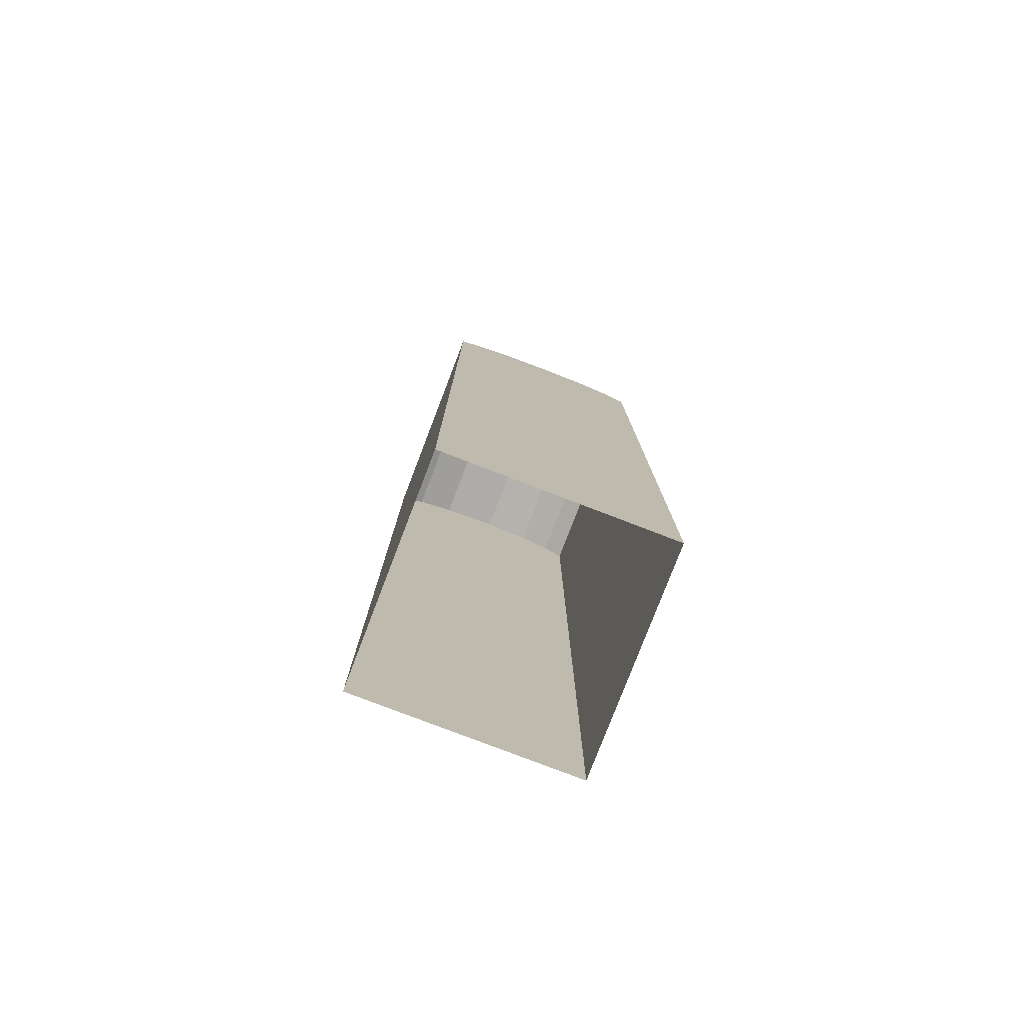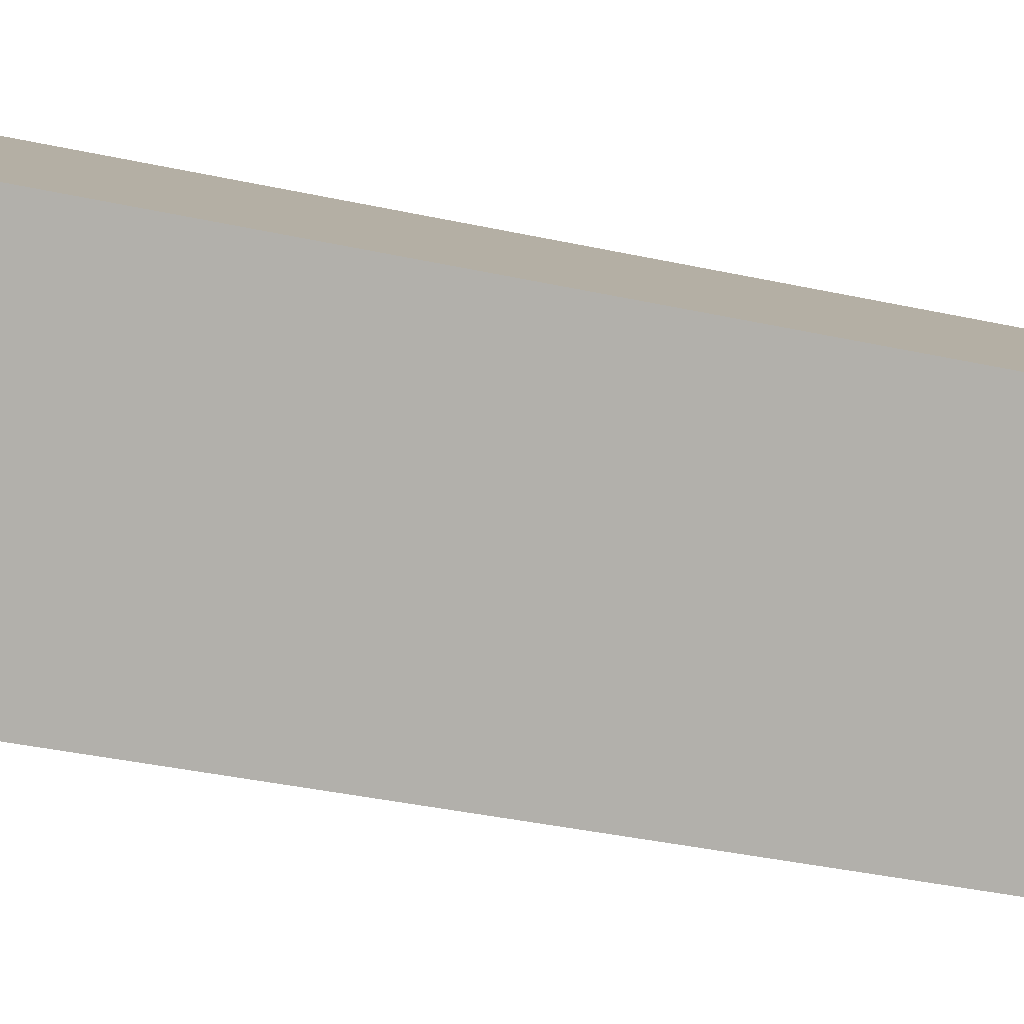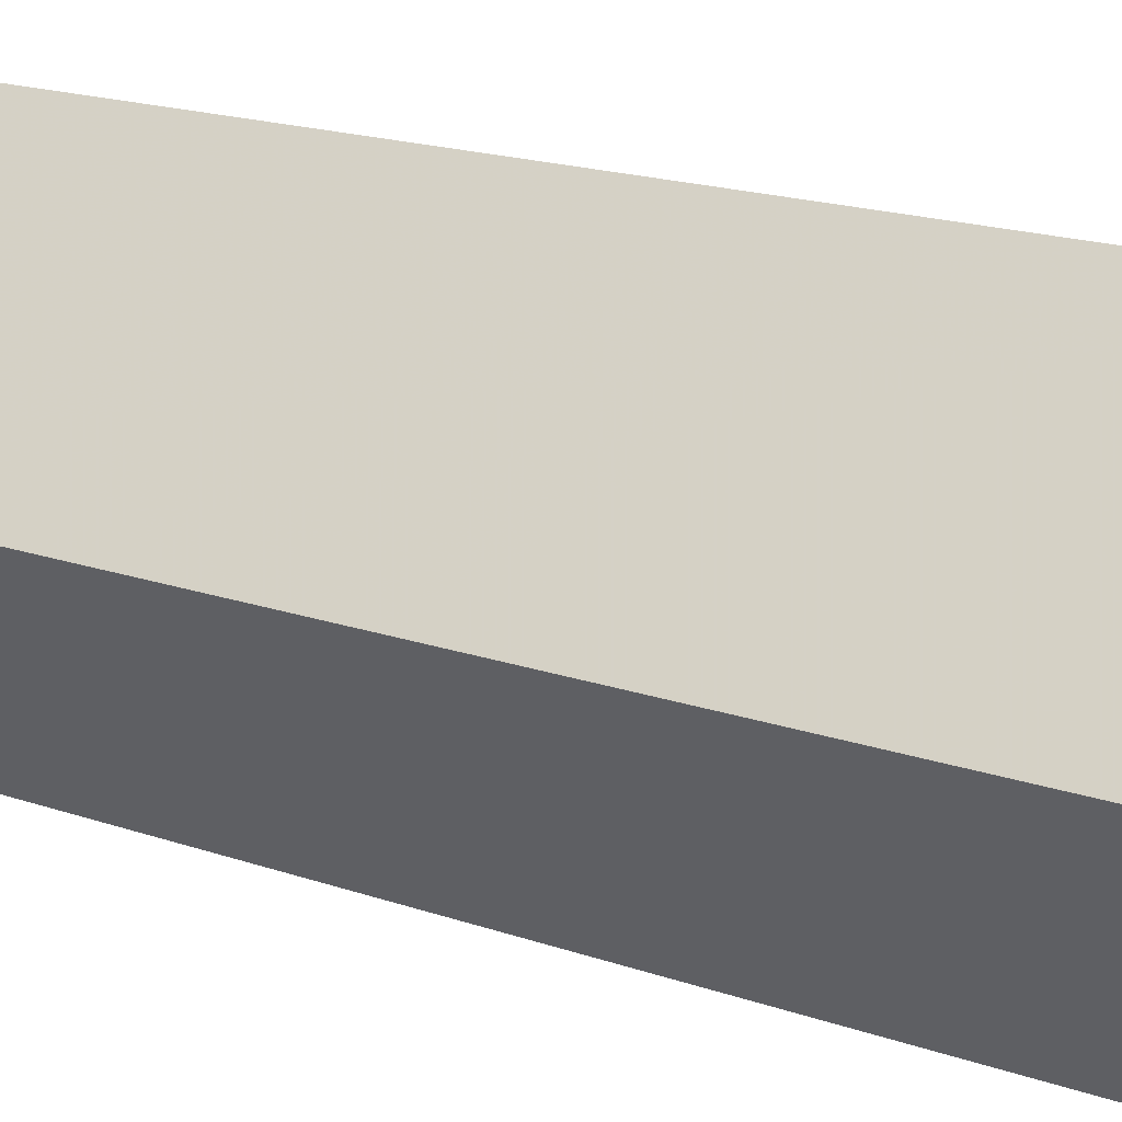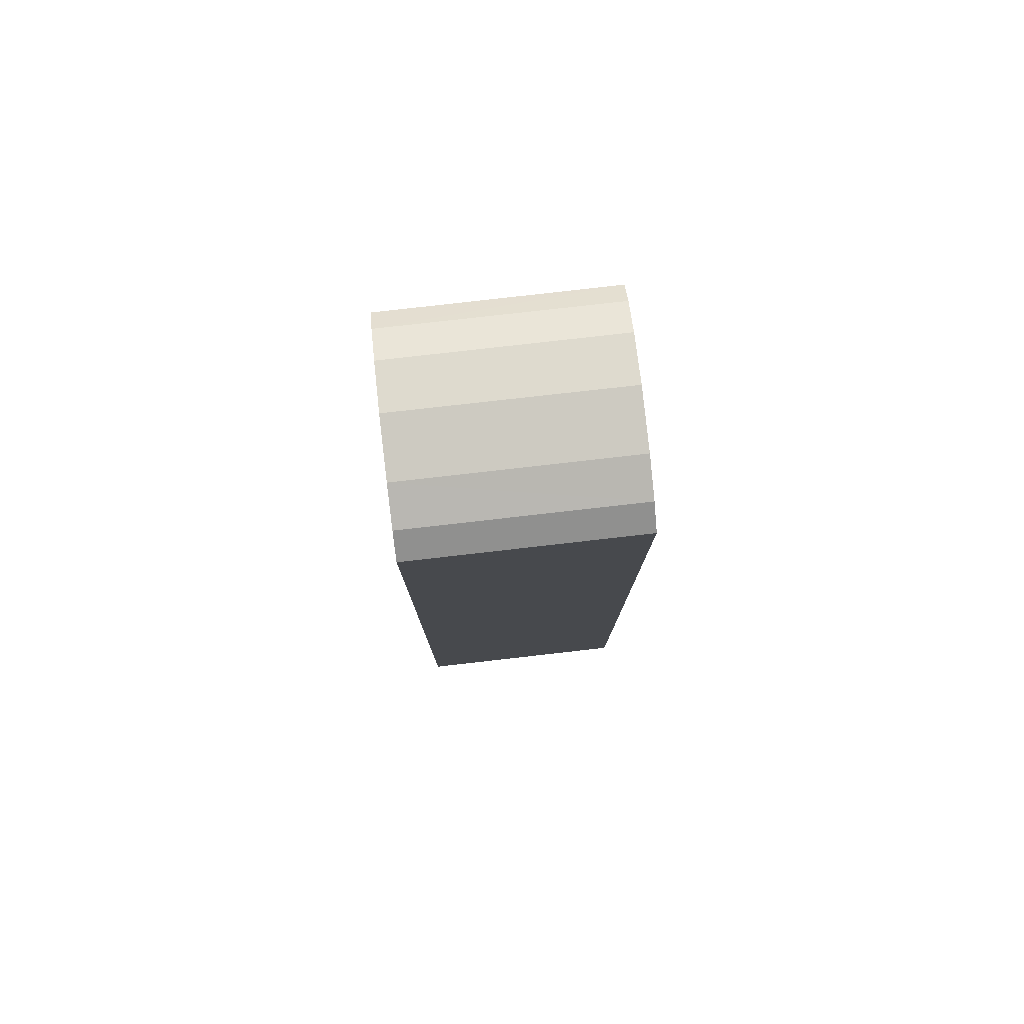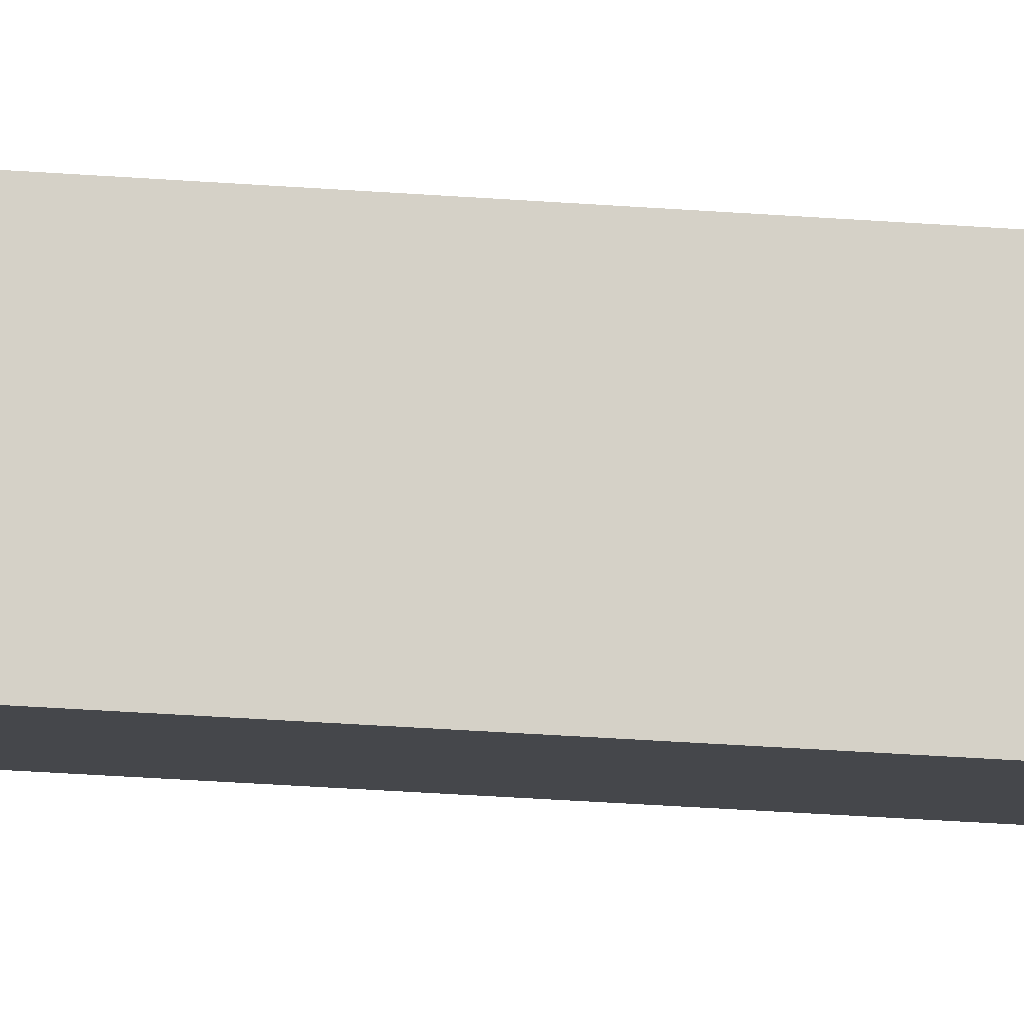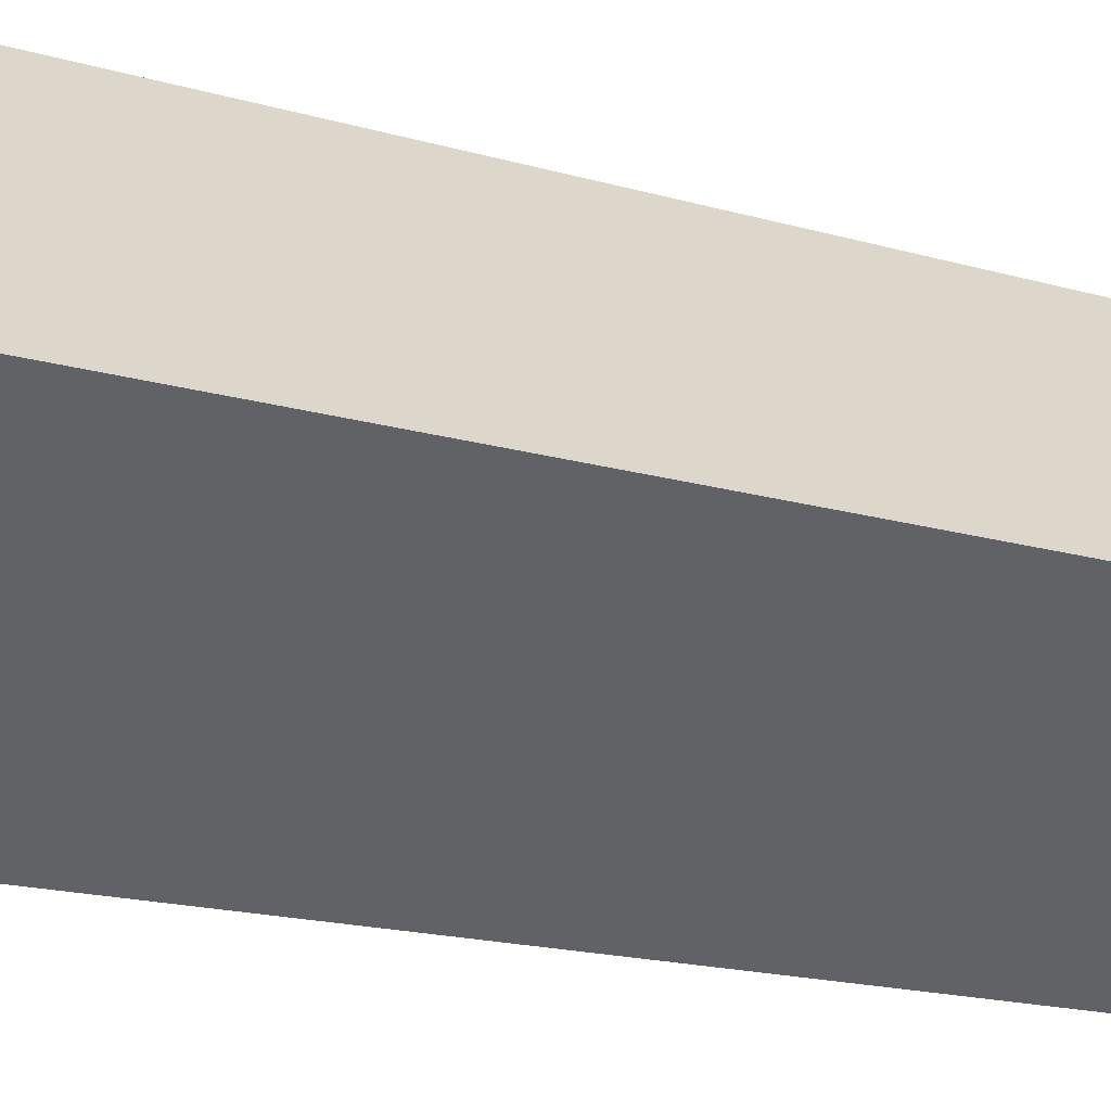
<metadata>
{"format":"obj","ext":"obj","renderer":"f3d","projection":"perspective","resolution":1024,"background":"white","views":[{"elev":-78.9,"azim":28.1,"up":"+Z"},{"elev":-31.4,"azim":71.8,"up":"+Y"},{"elev":14.4,"azim":130.4,"up":"+Y"},{"elev":79.4,"azim":-47.4,"up":"+Z"},{"elev":-59.4,"azim":-93.7,"up":"+Y"},{"elev":-13.7,"azim":-126.1,"up":"+Y"}]}
</metadata>
<code>
v -5875 -3.619e+04 3.363
v -5876 -3.617e+04 3.367
v -5870 -3.618e+04 3.364
v -5881 -3.618e+04 3.366
v -5877 -3.618e+04 35.04
v -5870 -3.618e+04 34.43
v -5876 -3.617e+04 34.44
v -5871 -3.618e+04 35.04
v -5881 -3.618e+04 35.04
v -5881 -3.618e+04 34.43
v -5878 -3.618e+04 35.77
v -5877 -3.618e+04 35.51
v -5880 -3.618e+04 35.51
v -5875 -3.619e+04 35.04
v -5875 -3.619e+04 34.43
v -5874 -3.618e+04 35.51
v -5871 -3.618e+04 35.51
v -5873 -3.618e+04 35.76
f 1 2 3
f 1 4 2
f 5 6 7
f 8 6 5
f 7 9 5
f 7 10 9
f 11 12 13
f 5 13 12
f 5 9 13
f 14 6 8
f 14 15 6
f 16 8 17
f 16 14 8
f 18 16 17
f 9 10 15
f 14 9 15
f 13 9 14
f 16 13 14
f 18 17 12
f 17 8 12
f 11 18 12
f 18 11 16
f 11 13 16
f 12 8 5
f 15 1 3
f 6 15 3
f 15 4 1
f 15 10 4
f 10 2 4
f 10 7 2
f 6 3 2
f 7 6 2

</code>
